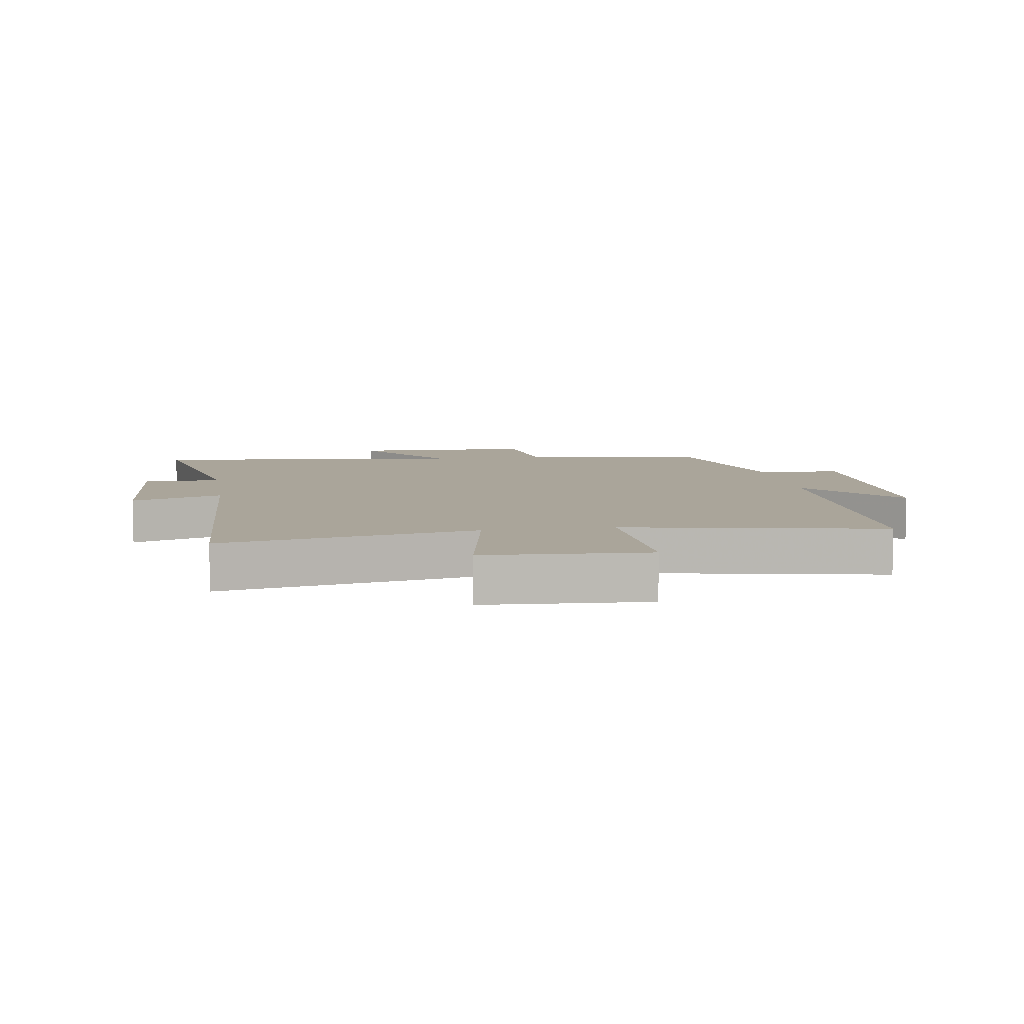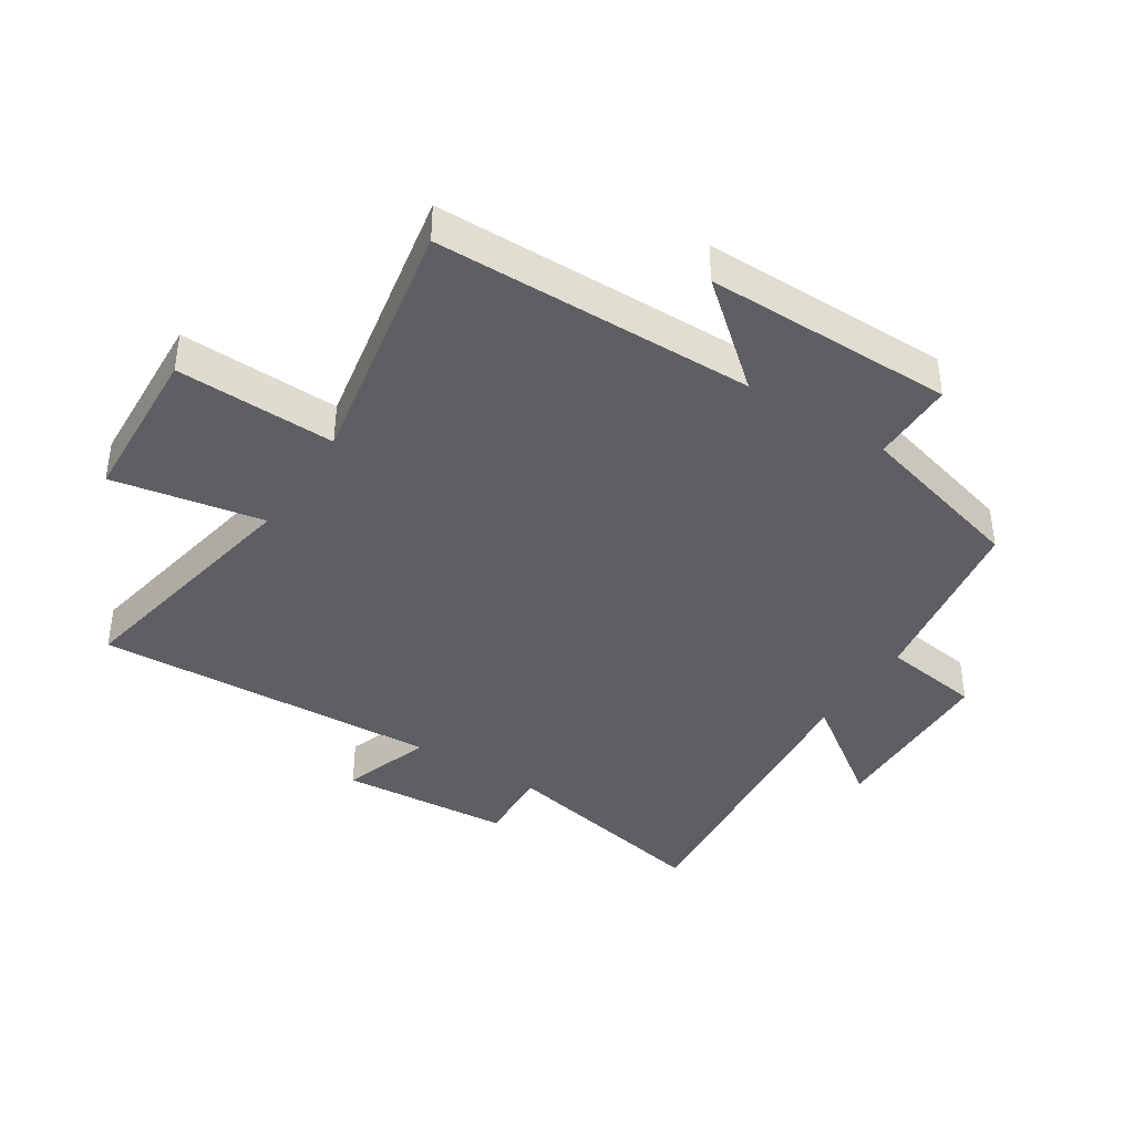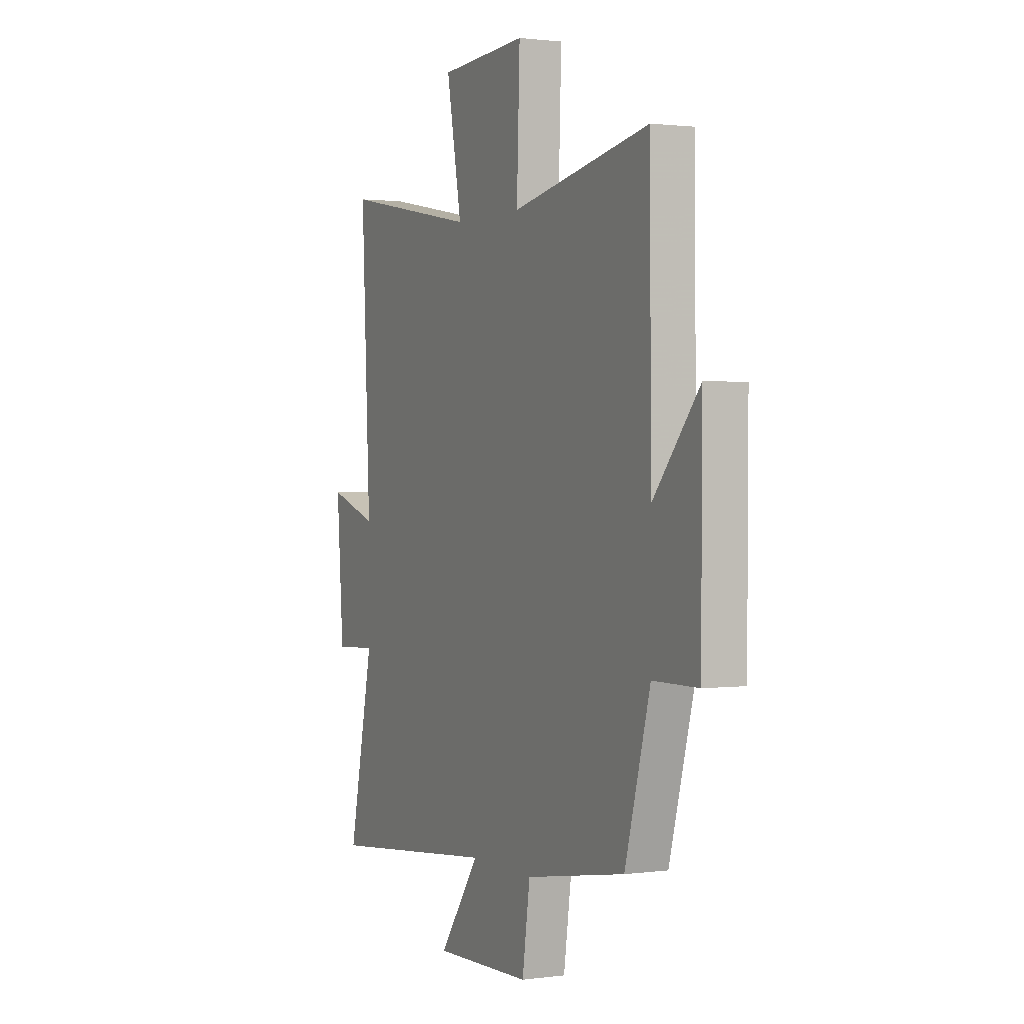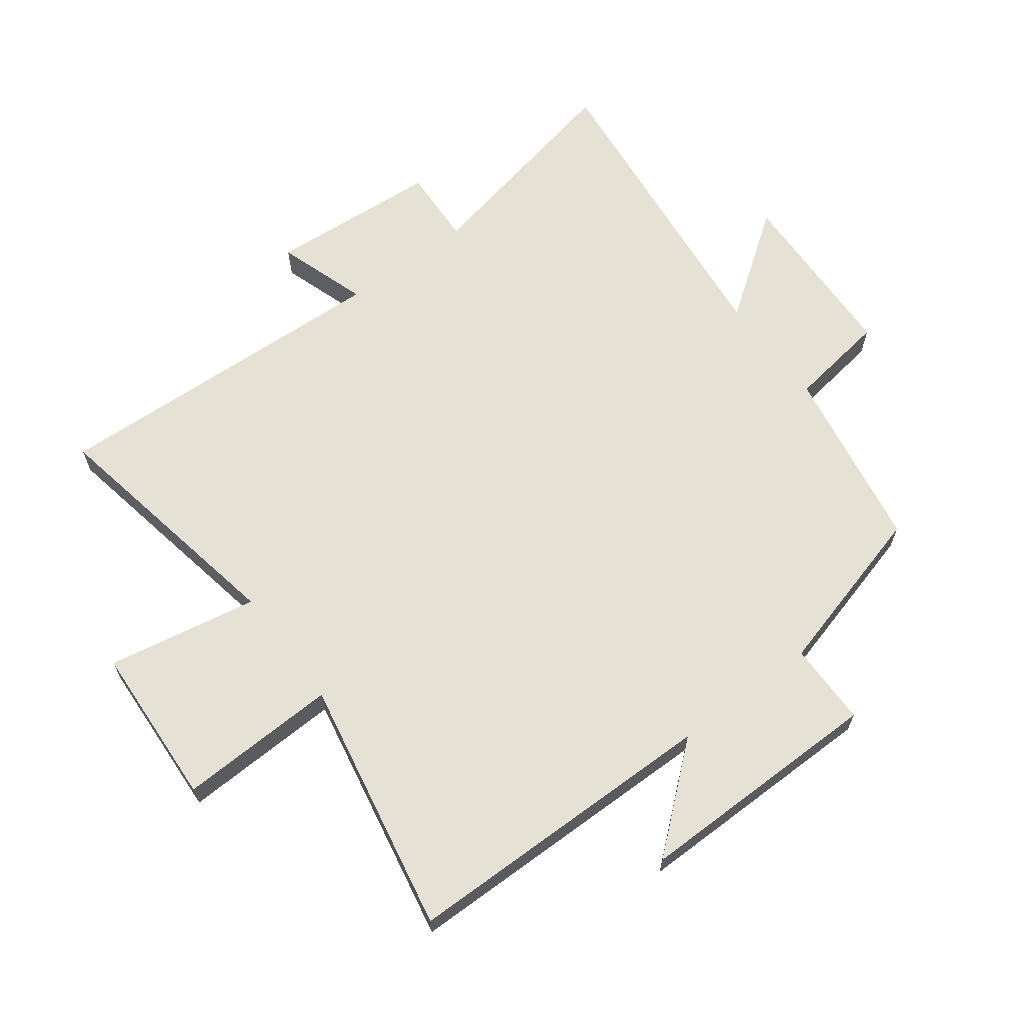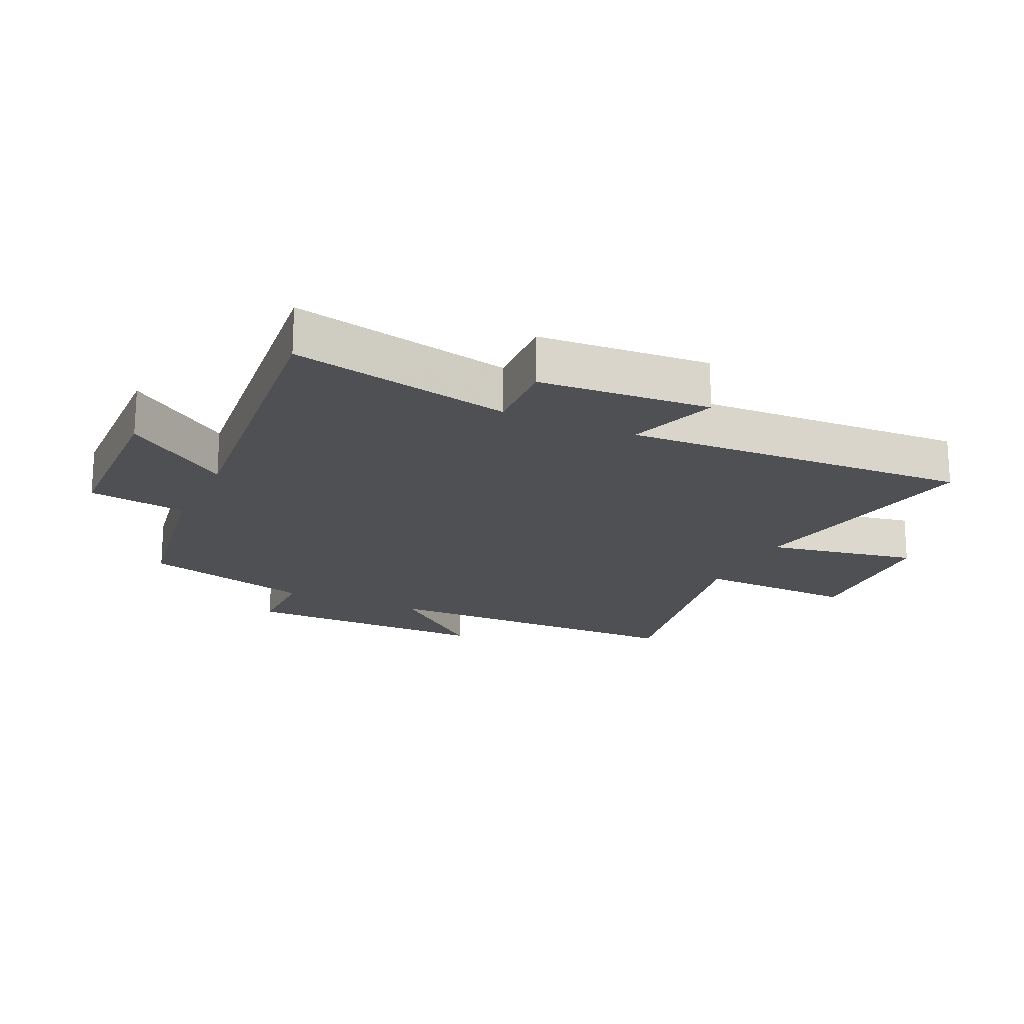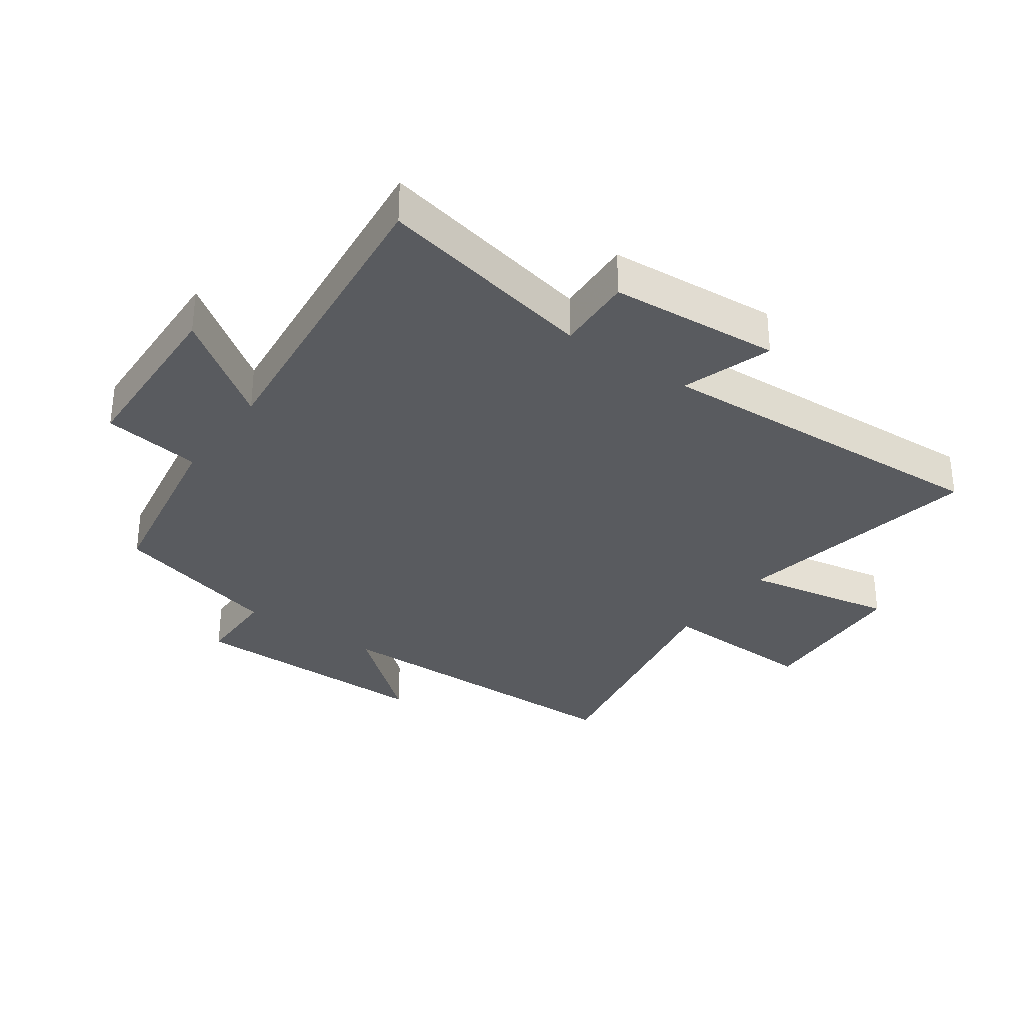
<metadata>
{"format":"obj","ext":"obj","renderer":"f3d","projection":"perspective","resolution":1024,"background":"white","views":[{"elev":7.6,"azim":-8.7,"up":"+Y"},{"elev":-39.9,"azim":57.2,"up":"+Y"},{"elev":1.3,"azim":64.2,"up":"+Z"},{"elev":65.1,"azim":53.1,"up":"+Y"},{"elev":-19.0,"azim":-115.0,"up":"+Y"},{"elev":-32.4,"azim":-125.4,"up":"+Y"}]}
</metadata>
<code>
v -0.574 0.07 -0.555
v -0.5 0.07 -0.202
v -0.625 0.07 -0.208
v -0.645 0.07 0.066
v -0.5 0.07 0.018
v -0.526 0.07 0.575
v -0.121 0.07 0.5
v -0.166 0.07 0.742
v 0.094 0.07 0.756
v 0.085 0.07 0.5
v 0.495 0.07 0.578
v 0.5 0.07 0.066
v 0.636 0.07 0.227
v 0.634 0.07 -0.173
v 0.5 0.07 -0.174
v 0.425 0.07 -0.449
v 0.128 0.07 -0.5
v 0.105 0.07 -0.659
v -0.185 0.07 -0.669
v -0.064 0.07 -0.5
v -0.574 0 -0.555
v -0.5 0 -0.202
v -0.625 0 -0.208
v -0.645 0 0.066
v -0.5 0 0.018
v -0.526 0 0.575
v -0.121 0 0.5
v -0.166 0 0.742
v 0.094 0 0.756
v 0.085 0 0.5
v 0.495 0 0.578
v 0.5 0 0.066
v 0.636 0 0.227
v 0.634 0 -0.173
v 0.5 0 -0.174
v 0.425 0 -0.449
v 0.128 0 -0.5
v 0.105 0 -0.659
v -0.185 0 -0.669
v -0.064 0 -0.5
f 17 18 19 20
f 15 16 17 20
f 15 20 1 2
f 12 13 14 15
f 10 11 12 15
f 10 15 2
f 7 8 9 10
f 7 10 2 3
f 5 6 7
f 5 7 3
f 3 4 5
f 40 39 38 37
f 40 37 36 35
f 22 21 40 35
f 35 34 33 32
f 35 32 31 30
f 22 35 30
f 30 29 28 27
f 23 22 30 27
f 27 26 25
f 23 27 25
f 25 24 23
f 1 21 22 2
f 2 22 23 3
f 3 23 24 4
f 4 24 25 5
f 5 25 26 6
f 6 26 27 7
f 7 27 28 8
f 8 28 29 9
f 9 29 30 10
f 10 30 31 11
f 11 31 32 12
f 12 32 33 13
f 13 33 34 14
f 14 34 35 15
f 15 35 36 16
f 16 36 37 17
f 17 37 38 18
f 18 38 39 19
f 19 39 40 20
f 20 40 21 1

</code>
